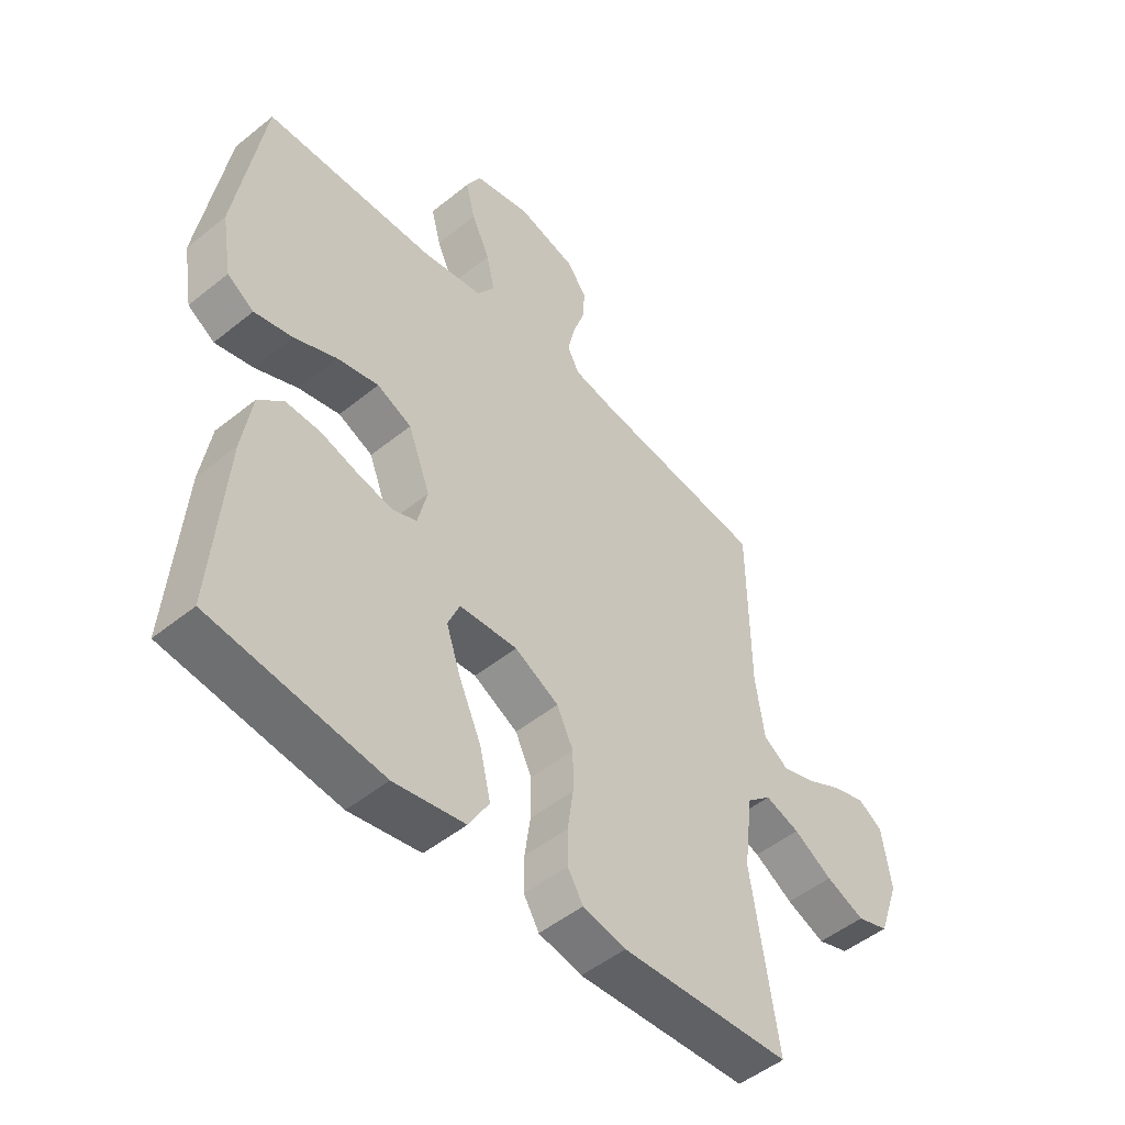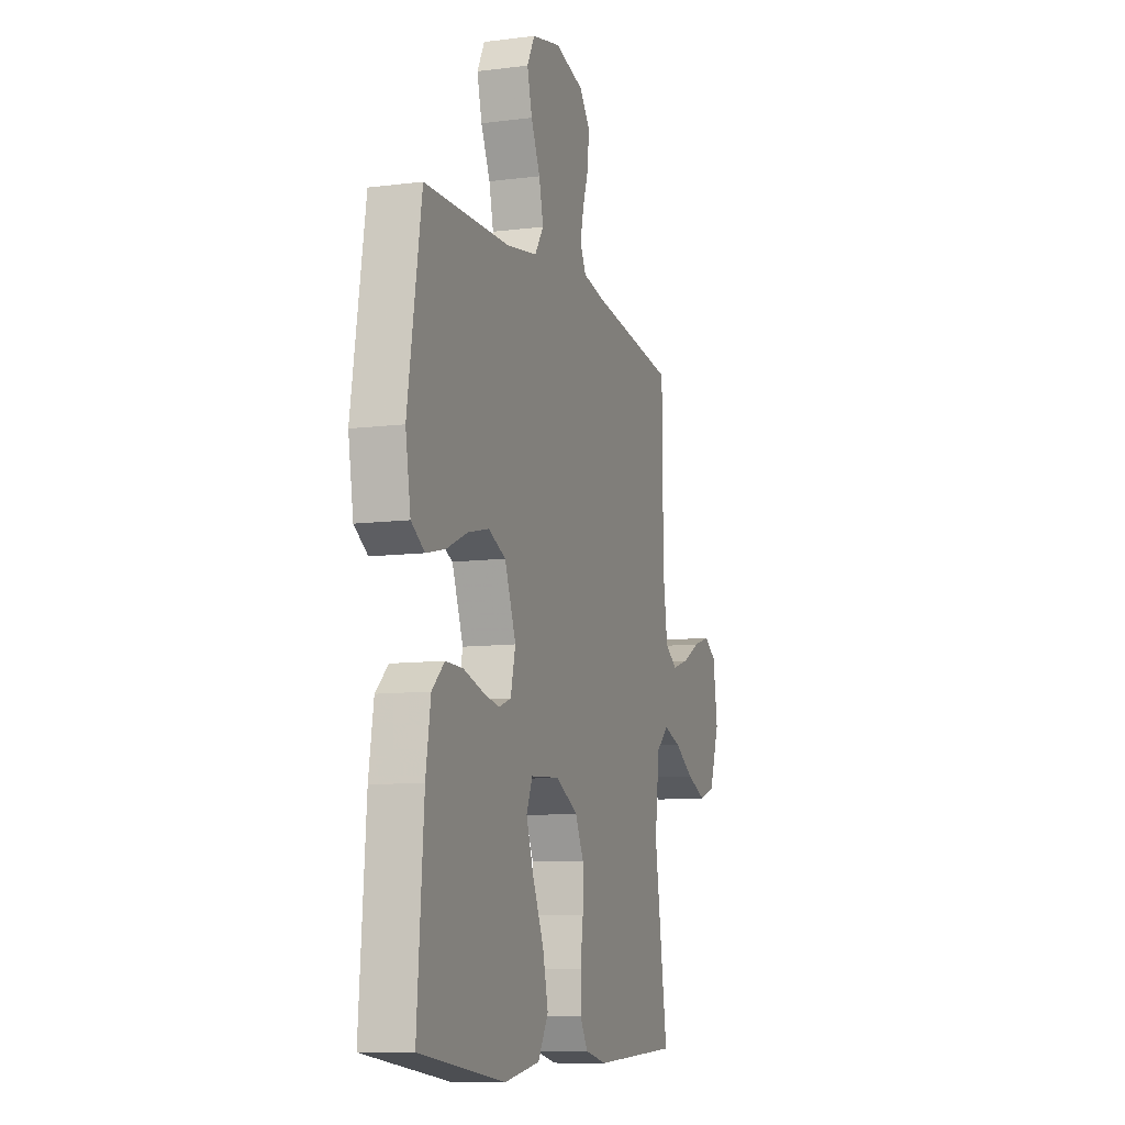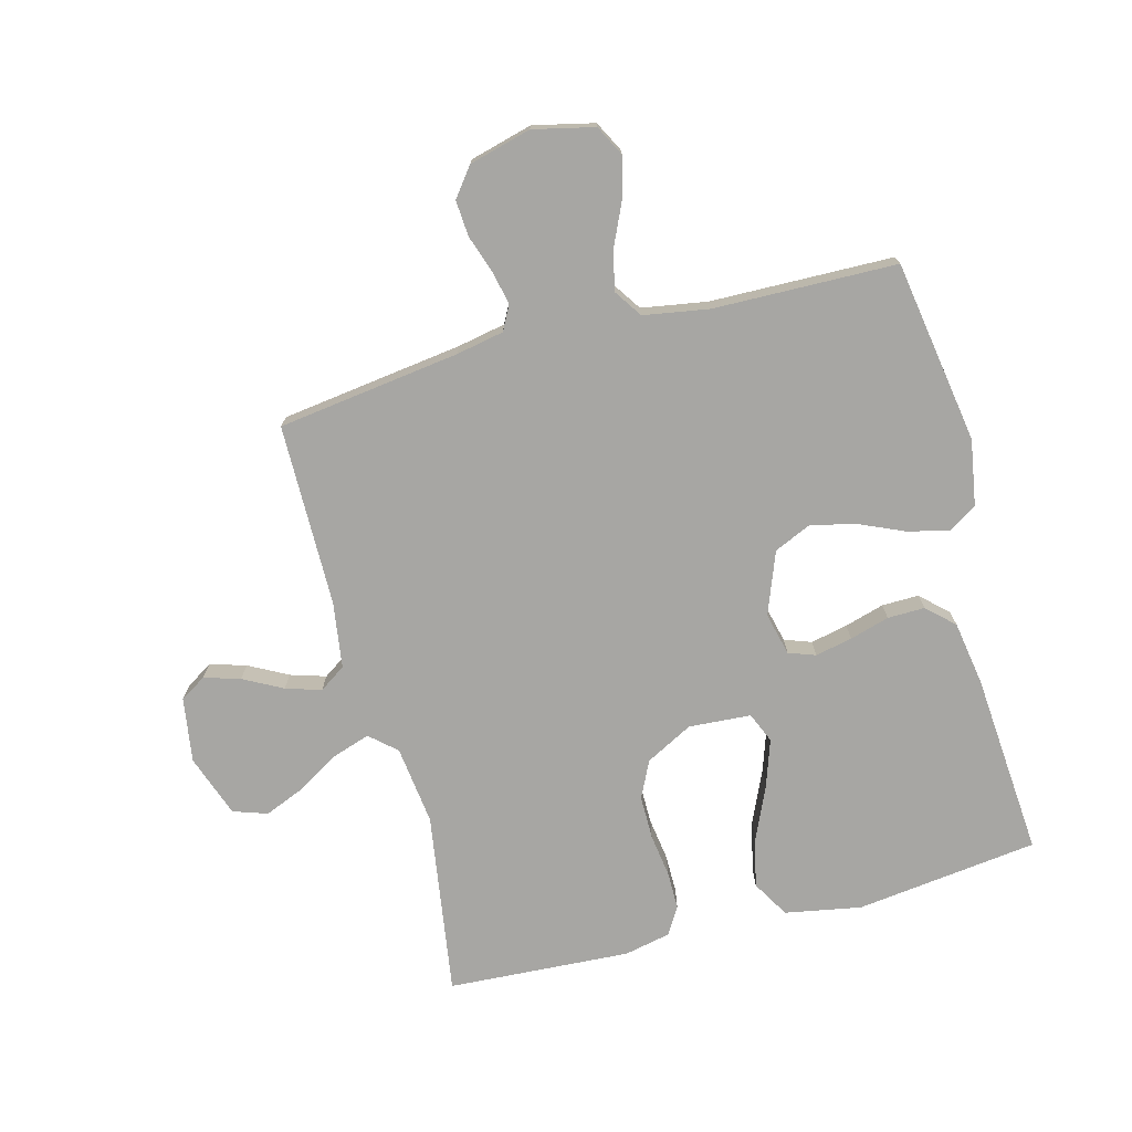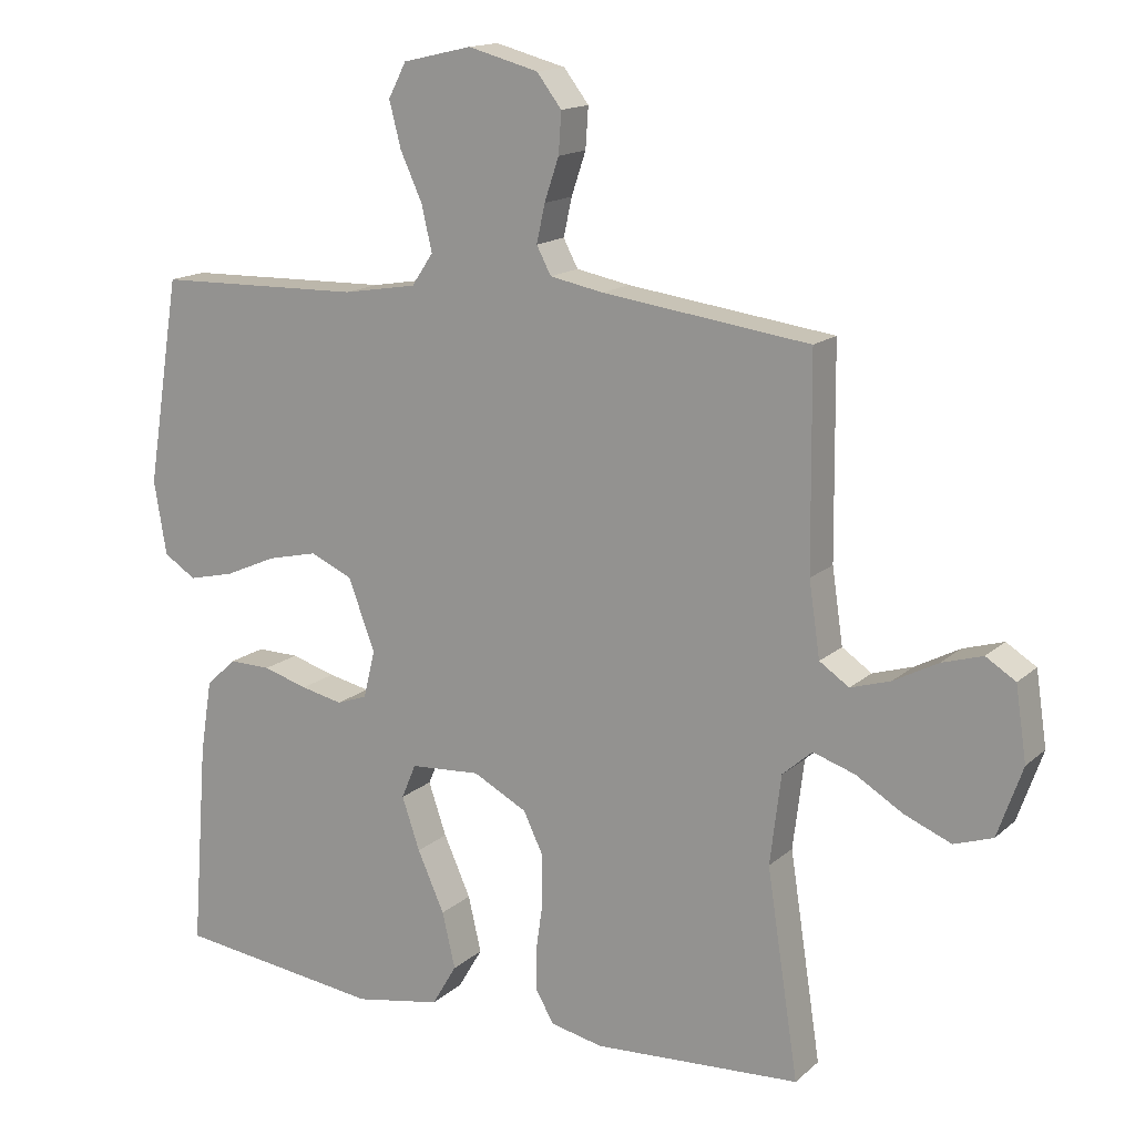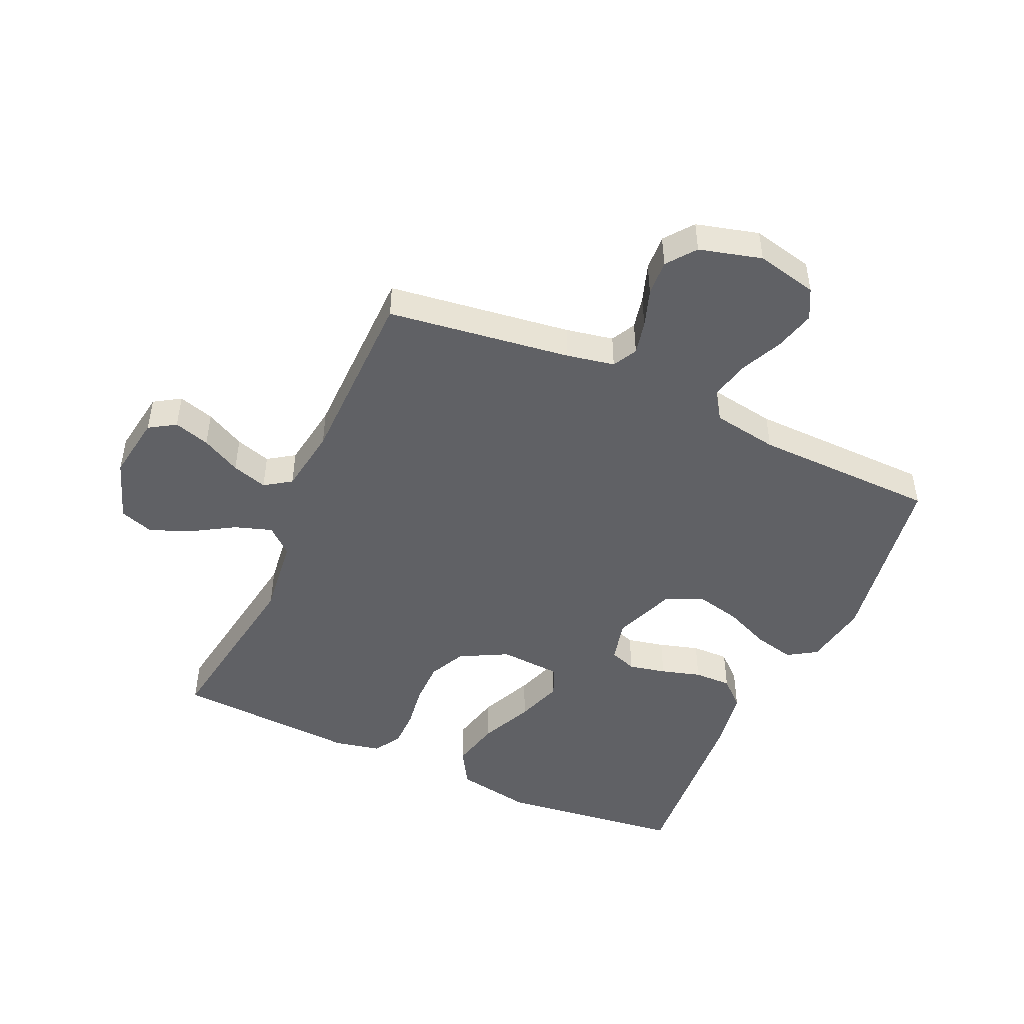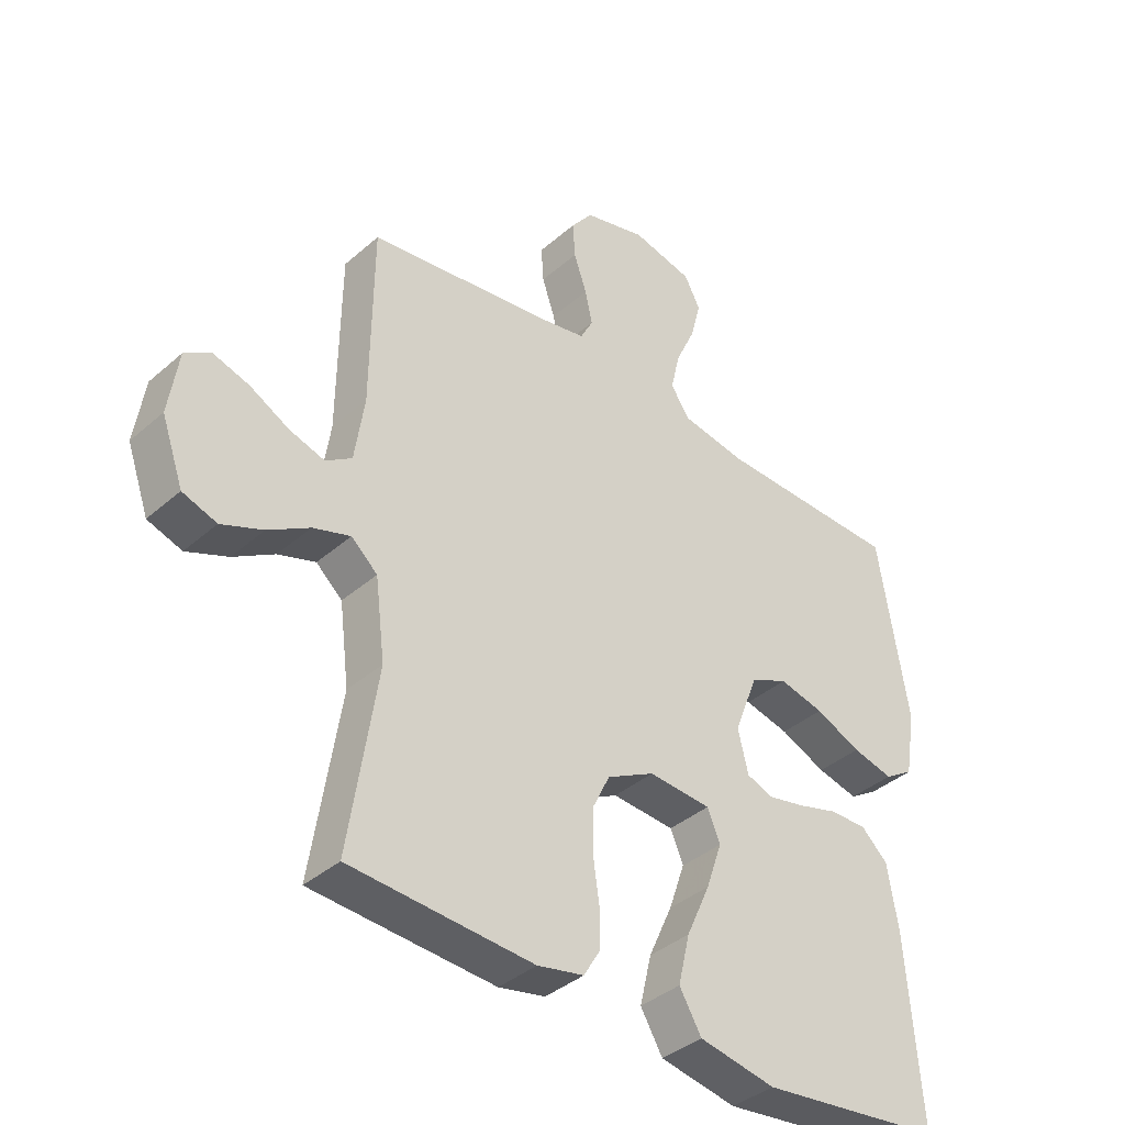
<metadata>
{"format":"obj","ext":"obj","renderer":"f3d","projection":"perspective","resolution":1024,"background":"white","views":[{"elev":-49.8,"azim":131.6,"up":"+Z"},{"elev":-9.8,"azim":108.2,"up":"+Z"},{"elev":-74.2,"azim":14.9,"up":"+Y"},{"elev":15.2,"azim":-149.9,"up":"+Z"},{"elev":-47.6,"azim":-24.2,"up":"+Y"},{"elev":-38.5,"azim":-42.4,"up":"+Z"}]}
</metadata>
<code>
v 0.5 0.07 -0.5
v 0.2 0.07 -0.537
v 0.075 0.07 -0.514
v 0.039 0.07 -0.453
v 0.058 0.07 -0.372
v 0.097 0.07 -0.285
v 0.123 0.07 -0.209
v 0.102 0.07 -0.159
v 0 0.07 -0.152
v -0.078 0.07 -0.193
v -0.107 0.07 -0.253
v -0.107 0.07 -0.324
v -0.097 0.07 -0.395
v -0.097 0.07 -0.457
v -0.124 0.07 -0.502
v -0.2 0.07 -0.518
v -0.5 0.07 -0.5
v -0.454 0.07 -0.2
v -0.47 0.07 -0.07
v -0.513 0.07 -0.032
v -0.574 0.07 -0.052
v -0.642 0.07 -0.093
v -0.71 0.07 -0.121
v -0.766 0.07 -0.102
v -0.802 0.07 0
v -0.786 0.07 0.106
v -0.743 0.07 0.133
v -0.684 0.07 0.115
v -0.62 0.07 0.081
v -0.562 0.07 0.063
v -0.519 0.07 0.092
v -0.503 0.07 0.2
v -0.5 0.07 0.5
v -0.2 0.07 0.54
v -0.122 0.07 0.555
v -0.101 0.07 0.595
v -0.113 0.07 0.65
v -0.134 0.07 0.712
v -0.138 0.07 0.771
v -0.102 0.07 0.818
v 0 0.07 0.845
v 0.1 0.07 0.822
v 0.126 0.07 0.772
v 0.109 0.07 0.706
v 0.077 0.07 0.636
v 0.062 0.07 0.571
v 0.093 0.07 0.525
v 0.2 0.07 0.507
v 0.5 0.07 0.5
v 0.548 0.07 0.2
v 0.53 0.07 0.093
v 0.483 0.07 0.063
v 0.416 0.07 0.079
v 0.341 0.07 0.112
v 0.268 0.07 0.129
v 0.207 0.07 0.102
v 0.168 0.07 0
v 0.185 0.07 -0.07
v 0.229 0.07 -0.086
v 0.29 0.07 -0.073
v 0.355 0.07 -0.054
v 0.416 0.07 -0.053
v 0.46 0.07 -0.094
v 0.477 0.07 -0.2
v 0.5 0 -0.5
v 0.2 0 -0.537
v 0.075 0 -0.514
v 0.039 0 -0.453
v 0.058 0 -0.372
v 0.097 0 -0.285
v 0.123 0 -0.209
v 0.102 0 -0.159
v 0 0 -0.152
v -0.078 0 -0.193
v -0.107 0 -0.253
v -0.107 0 -0.324
v -0.097 0 -0.395
v -0.097 0 -0.457
v -0.124 0 -0.502
v -0.2 0 -0.518
v -0.5 0 -0.5
v -0.454 0 -0.2
v -0.47 0 -0.07
v -0.513 0 -0.032
v -0.574 0 -0.052
v -0.642 0 -0.093
v -0.71 0 -0.121
v -0.766 0 -0.102
v -0.802 0 0
v -0.786 0 0.106
v -0.743 0 0.133
v -0.684 0 0.115
v -0.62 0 0.081
v -0.562 0 0.063
v -0.519 0 0.092
v -0.503 0 0.2
v -0.5 0 0.5
v -0.2 0 0.54
v -0.122 0 0.555
v -0.101 0 0.595
v -0.113 0 0.65
v -0.134 0 0.712
v -0.138 0 0.771
v -0.102 0 0.818
v 0 0 0.845
v 0.1 0 0.822
v 0.126 0 0.772
v 0.109 0 0.706
v 0.077 0 0.636
v 0.062 0 0.571
v 0.093 0 0.525
v 0.2 0 0.507
v 0.5 0 0.5
v 0.548 0 0.2
v 0.53 0 0.093
v 0.483 0 0.063
v 0.416 0 0.079
v 0.341 0 0.112
v 0.268 0 0.129
v 0.207 0 0.102
v 0.168 0 0
v 0.185 0 -0.07
v 0.229 0 -0.086
v 0.29 0 -0.073
v 0.355 0 -0.054
v 0.416 0 -0.053
v 0.46 0 -0.094
v 0.477 0 -0.2
f 60 61 62 63
f 59 60 63 64
f 58 59 64 1
f 51 52 53 54
f 51 54 55
f 48 49 50 51
f 47 48 51 55
f 46 47 55 56
f 42 43 44 45
f 42 45 46
f 41 42 46
f 40 41 46
f 37 38 39 40
f 36 37 40 46
f 35 36 46 56
f 32 33 34
f 31 32 34 35
f 26 27 28 29
f 26 29 30
f 25 26 30
f 24 25 30
f 21 22 23 24
f 20 21 24 30
f 19 20 30 31
f 15 16 17 18
f 15 18 19
f 12 13 14 15
f 11 12 15 19
f 10 11 19 31
f 3 4 5 6
f 3 6 7
f 58 1 2 3
f 57 58 3 7
f 35 56 57
f 9 10 31 35
f 8 9 35 57
f 7 8 57
f 127 126 125 124
f 128 127 124 123
f 65 128 123 122
f 118 117 116 115
f 119 118 115
f 115 114 113 112
f 119 115 112 111
f 120 119 111 110
f 109 108 107 106
f 110 109 106
f 110 106 105
f 110 105 104
f 104 103 102 101
f 110 104 101 100
f 120 110 100 99
f 98 97 96
f 99 98 96 95
f 93 92 91 90
f 94 93 90
f 94 90 89
f 94 89 88
f 88 87 86 85
f 94 88 85 84
f 95 94 84 83
f 82 81 80 79
f 83 82 79
f 79 78 77 76
f 83 79 76 75
f 95 83 75 74
f 70 69 68 67
f 71 70 67
f 67 66 65 122
f 71 67 122 121
f 121 120 99
f 99 95 74 73
f 121 99 73 72
f 121 72 71
f 1 65 66 2
f 2 66 67 3
f 3 67 68 4
f 4 68 69 5
f 5 69 70 6
f 6 70 71 7
f 7 71 72 8
f 8 72 73 9
f 9 73 74 10
f 10 74 75 11
f 11 75 76 12
f 12 76 77 13
f 13 77 78 14
f 14 78 79 15
f 15 79 80 16
f 16 80 81 17
f 17 81 82 18
f 18 82 83 19
f 19 83 84 20
f 20 84 85 21
f 21 85 86 22
f 22 86 87 23
f 23 87 88 24
f 24 88 89 25
f 25 89 90 26
f 26 90 91 27
f 27 91 92 28
f 28 92 93 29
f 29 93 94 30
f 30 94 95 31
f 31 95 96 32
f 32 96 97 33
f 33 97 98 34
f 34 98 99 35
f 35 99 100 36
f 36 100 101 37
f 37 101 102 38
f 38 102 103 39
f 39 103 104 40
f 40 104 105 41
f 41 105 106 42
f 42 106 107 43
f 43 107 108 44
f 44 108 109 45
f 45 109 110 46
f 46 110 111 47
f 47 111 112 48
f 48 112 113 49
f 49 113 114 50
f 50 114 115 51
f 51 115 116 52
f 52 116 117 53
f 53 117 118 54
f 54 118 119 55
f 55 119 120 56
f 56 120 121 57
f 57 121 122 58
f 58 122 123 59
f 59 123 124 60
f 60 124 125 61
f 61 125 126 62
f 62 126 127 63
f 63 127 128 64
f 64 128 65 1

</code>
